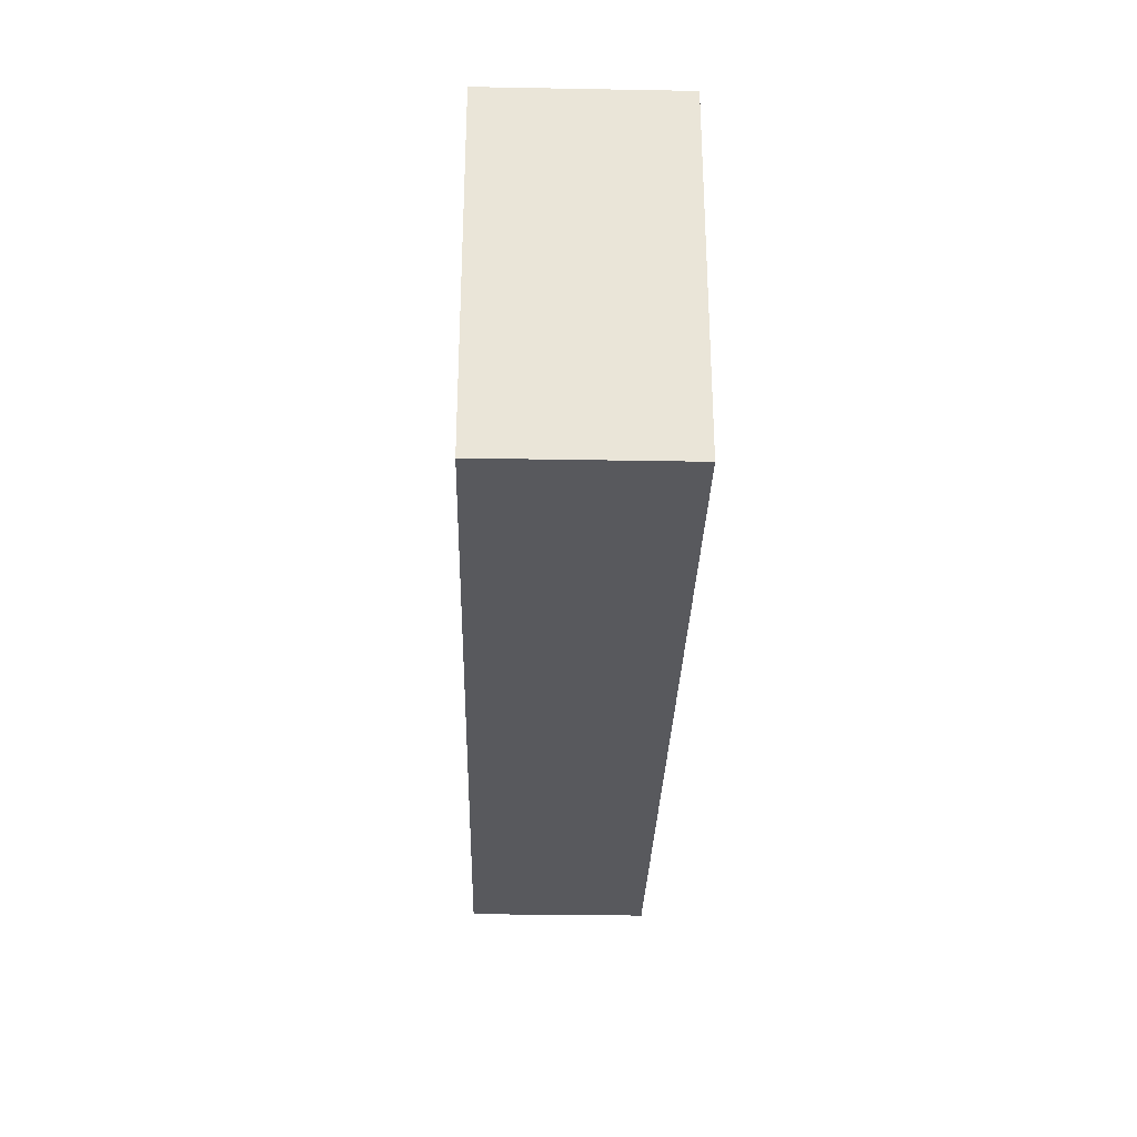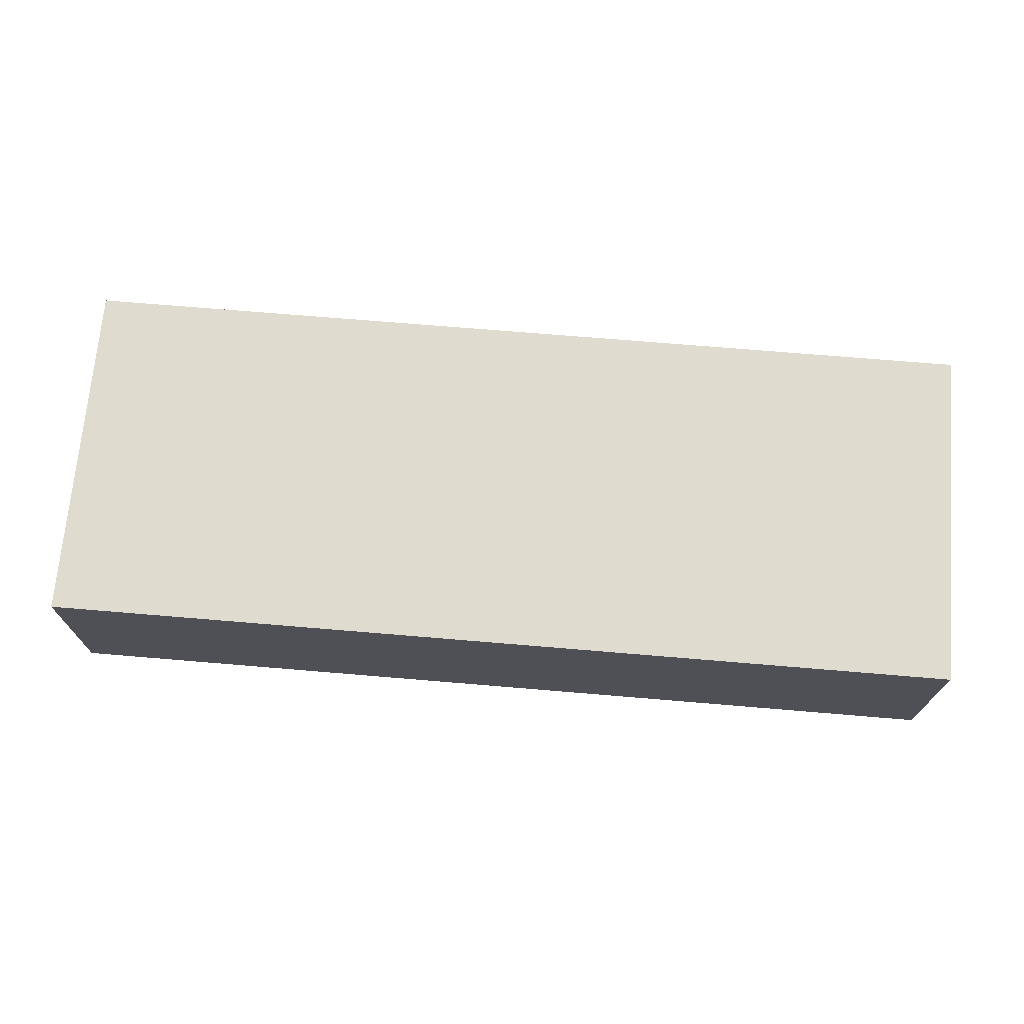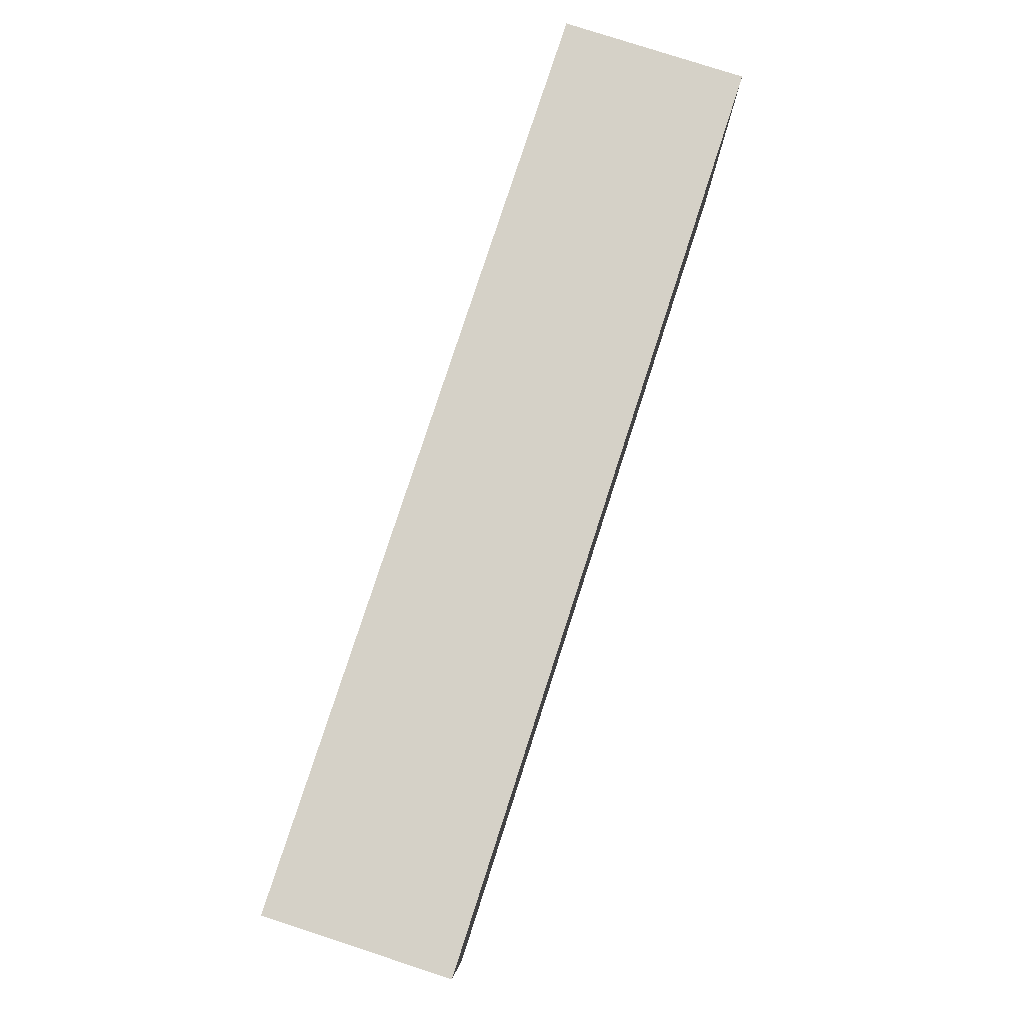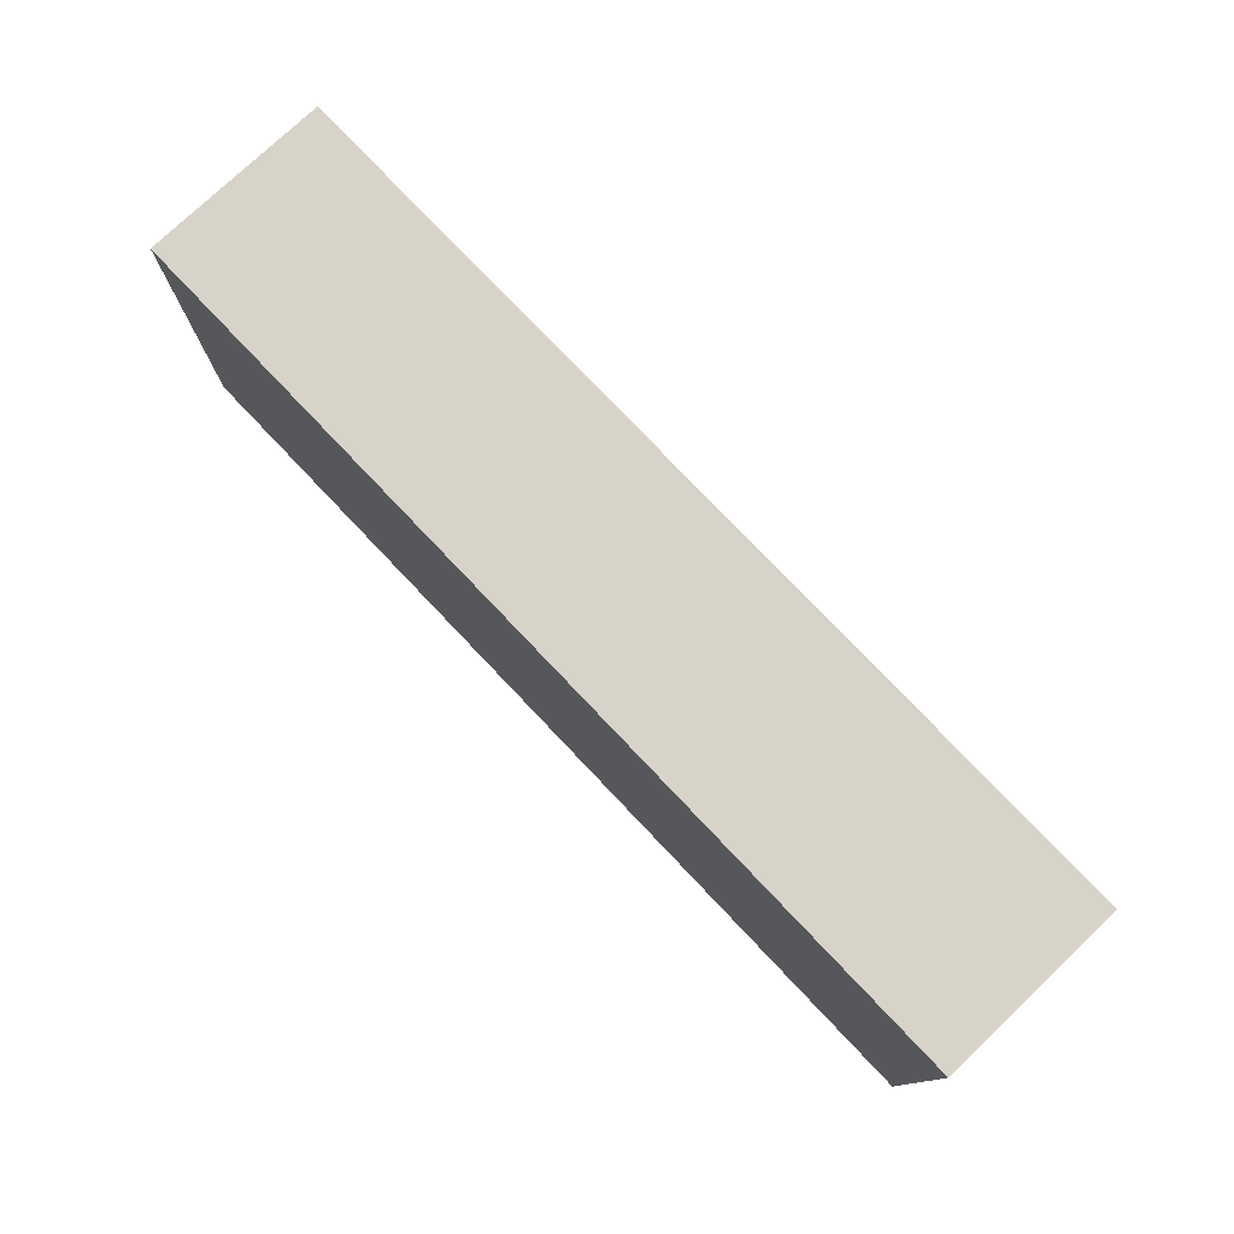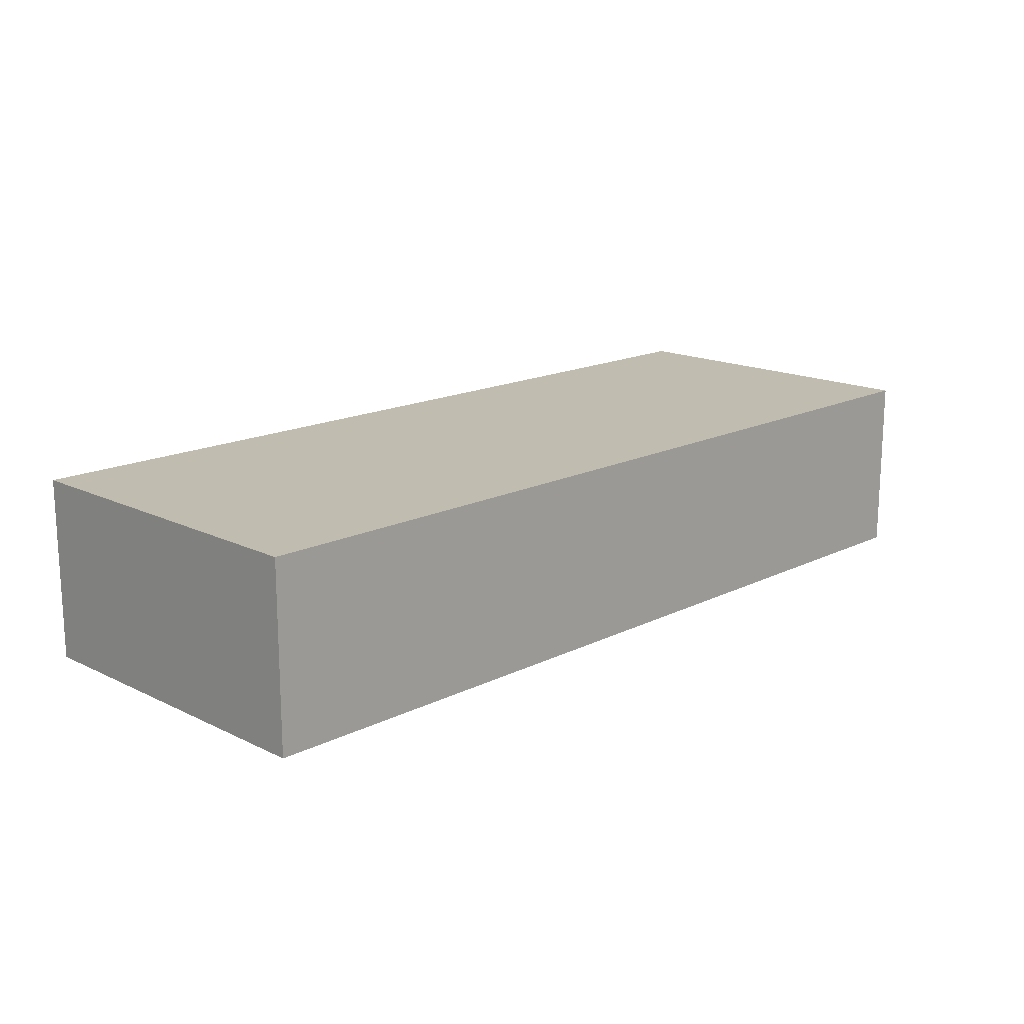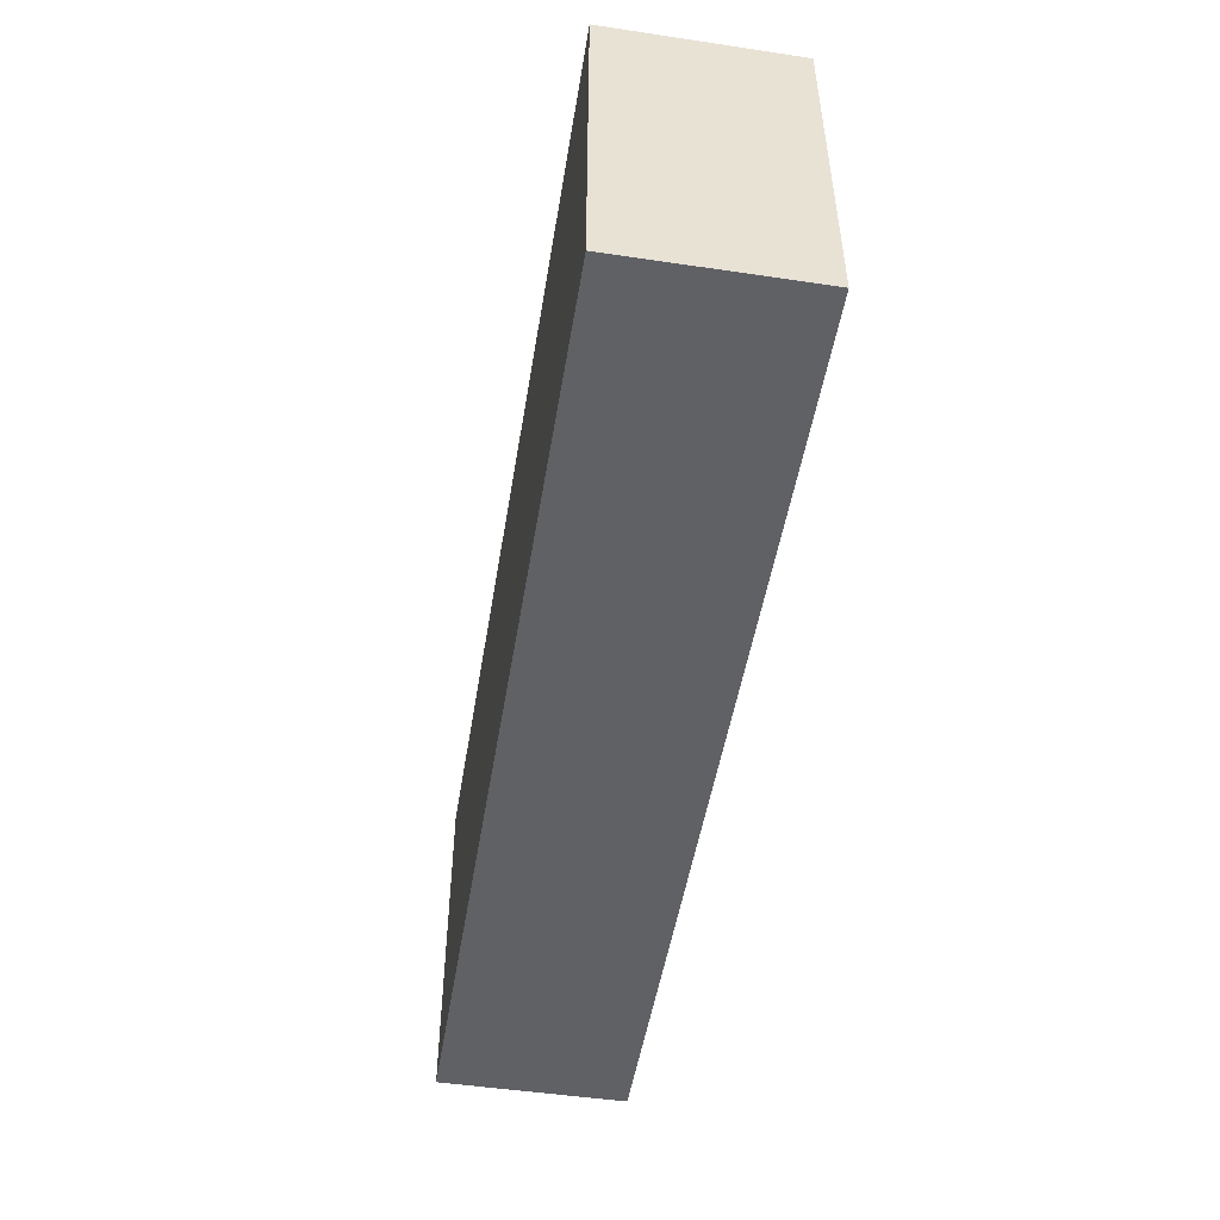
<metadata>
{"format":"obj","ext":"obj","renderer":"f3d","projection":"perspective","resolution":1024,"background":"white","views":[{"elev":-29.8,"azim":-91.5,"up":"+Z"},{"elev":70.5,"azim":-175.2,"up":"+Y"},{"elev":79.2,"azim":108.0,"up":"+Z"},{"elev":77.0,"azim":46.5,"up":"+Z"},{"elev":16.3,"azim":-45.3,"up":"+Y"},{"elev":-49.8,"azim":-99.3,"up":"+Z"}]}
</metadata>
<code>
g pb_Mesh240052
v 22 0 -2.2
v 12 0 -2.2
v 22 2 -2.2
v 12 2 -2.2
v 12 0 -2.2
v 12 0 -6
v 12 2 -2.2
v 12 2 -6
v 12 0 -6
v 22 0 -6
v 12 2 -6
v 22 2 -6
v 22 0 -6
v 22 0 -2.2
v 22 2 -6
v 22 2 -2.2
v 22 2 -2.2
v 12 2 -2.2
v 22 2 -6
v 12 2 -6
v 22 0 -6
v 12 0 -6
v 22 0 -2.2
v 12 0 -2.2
g pb_Mesh240052_0
g pb_Mesh240052_1
f 3 2 1
f 3 4 2
f 7 6 5
f 7 8 6
f 11 10 9
f 11 12 10
f 15 14 13
f 15 16 14
f 19 18 17
f 19 20 18
f 23 22 21
f 23 24 22

</code>
